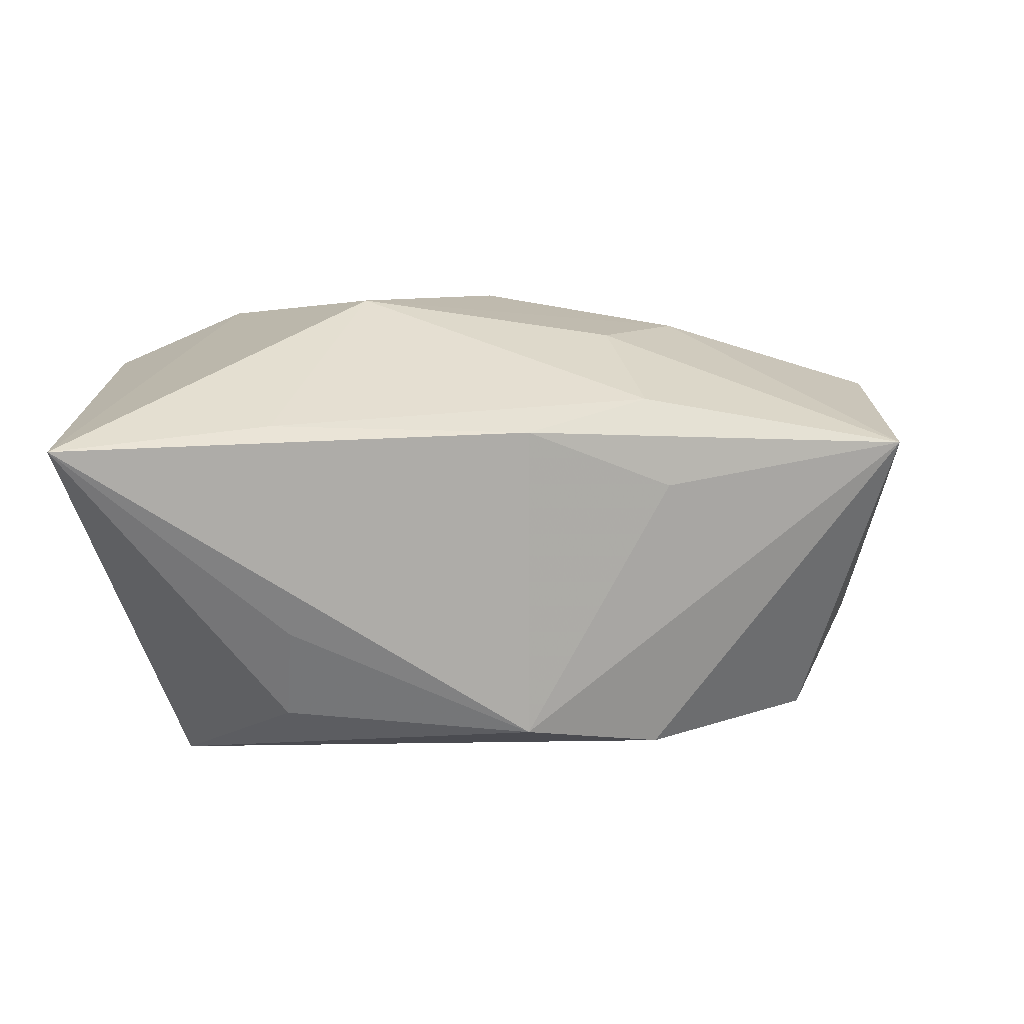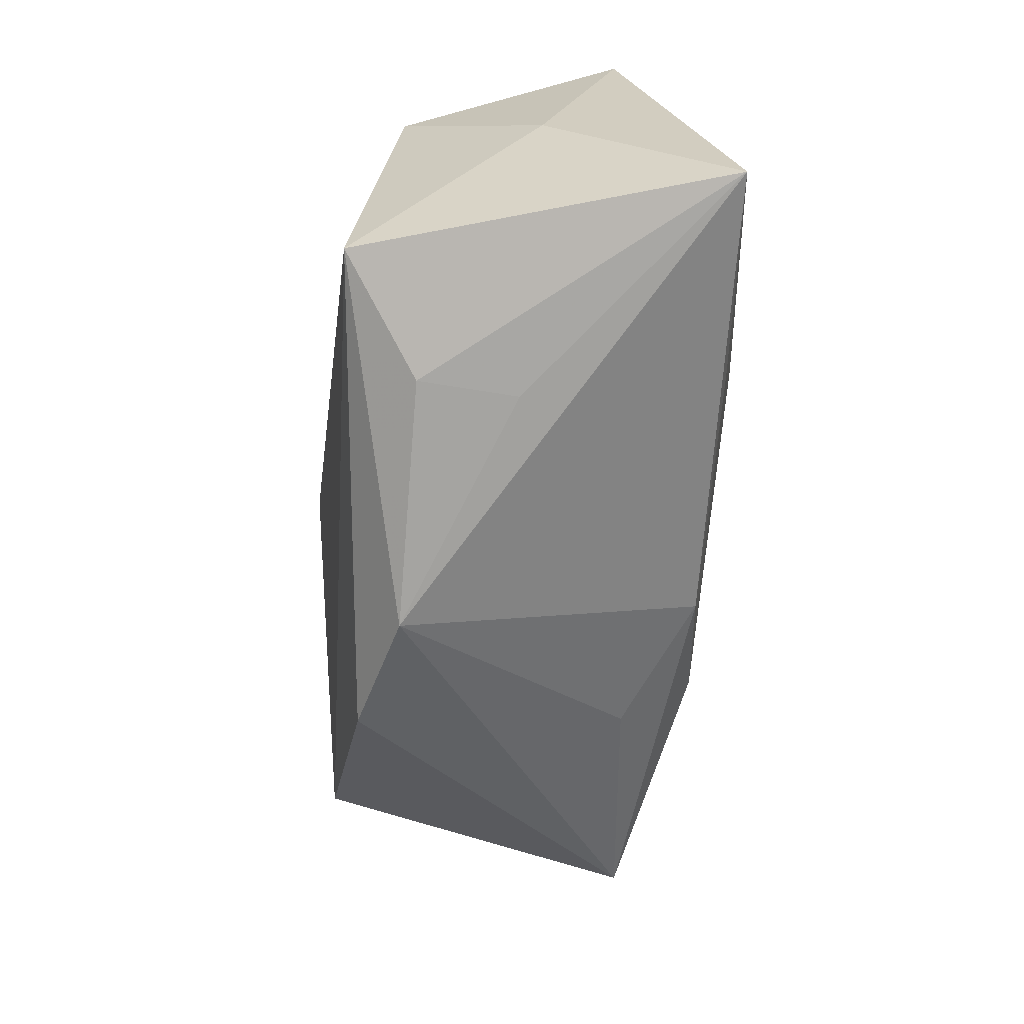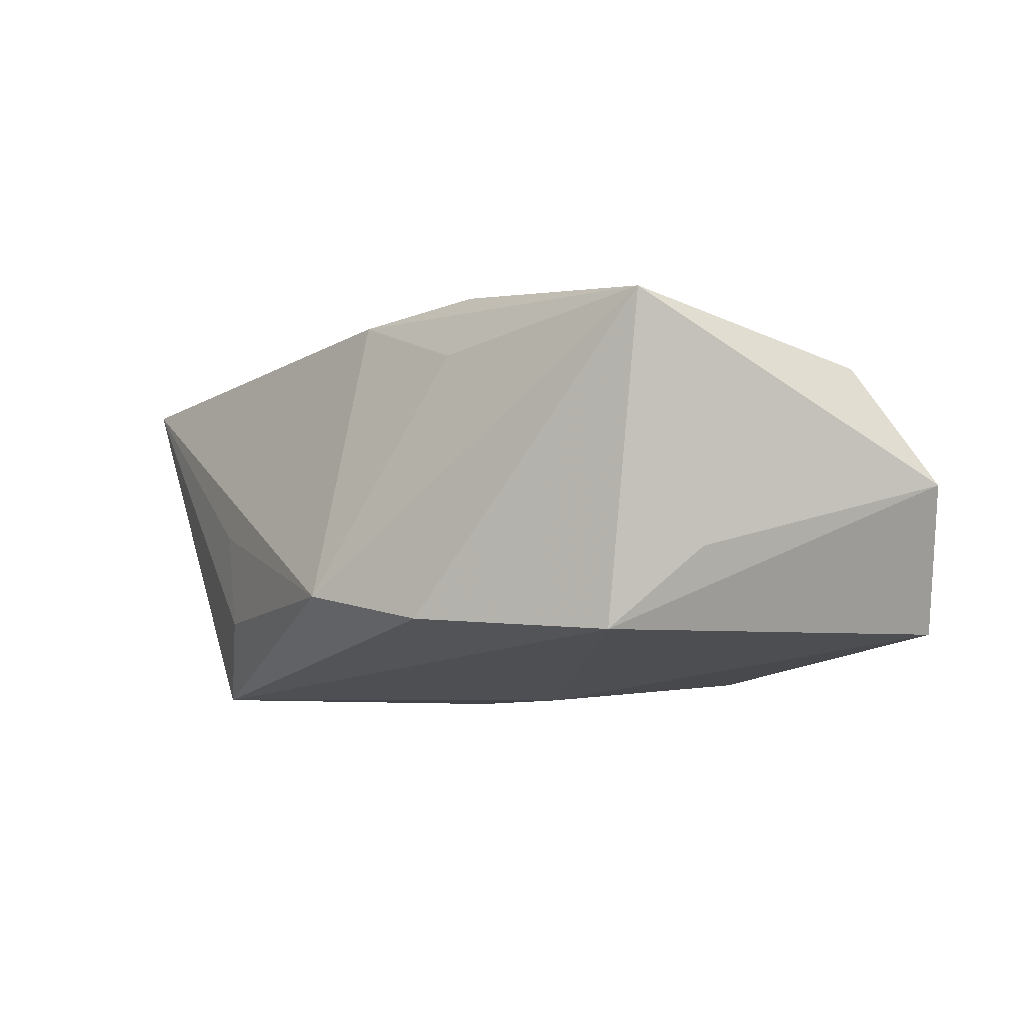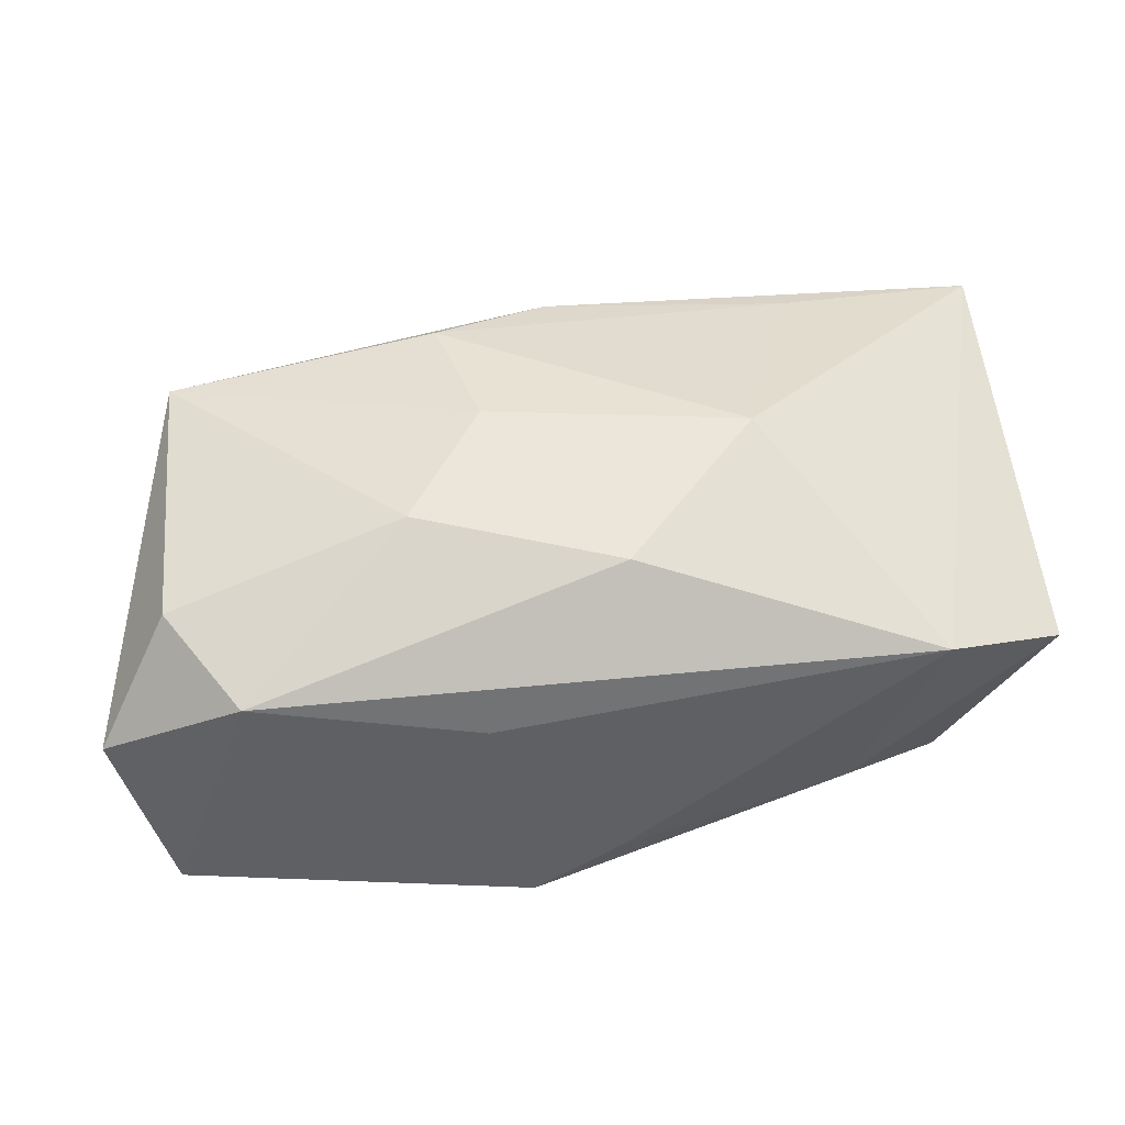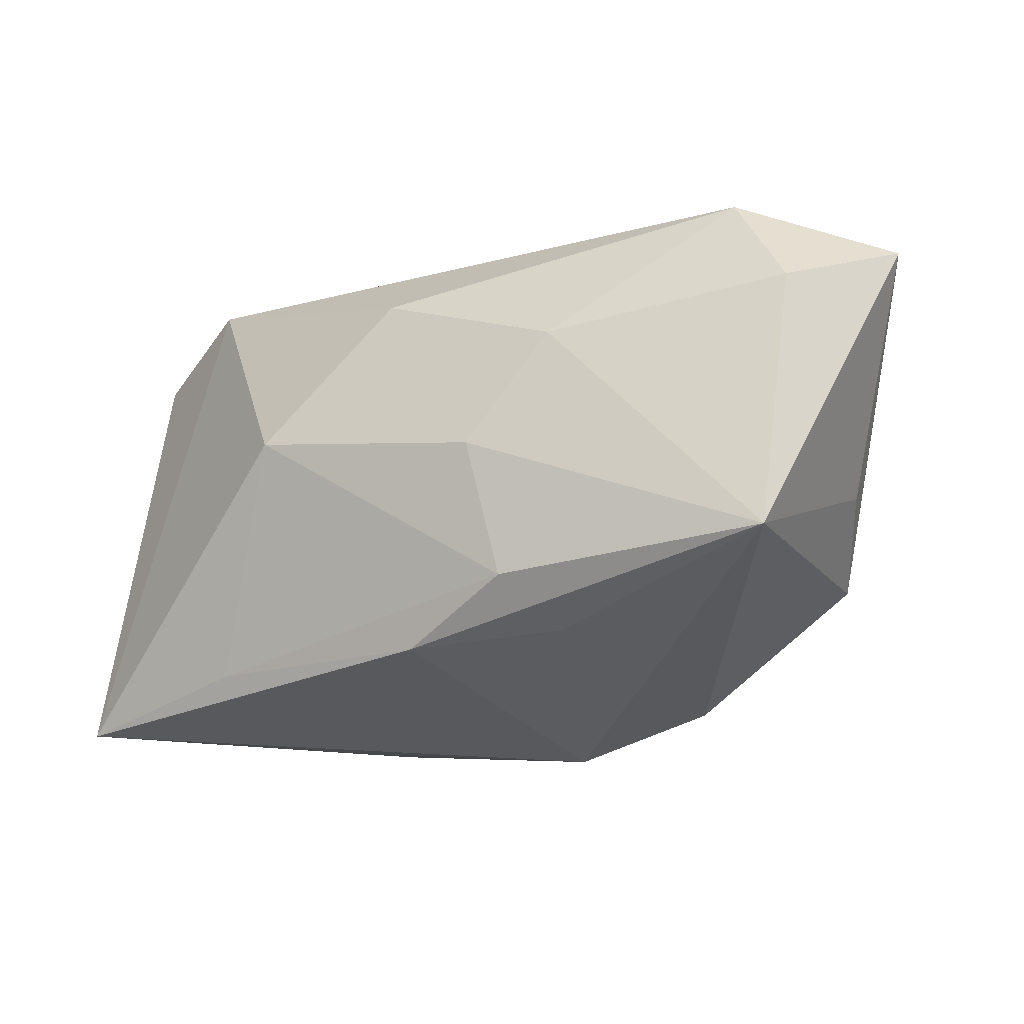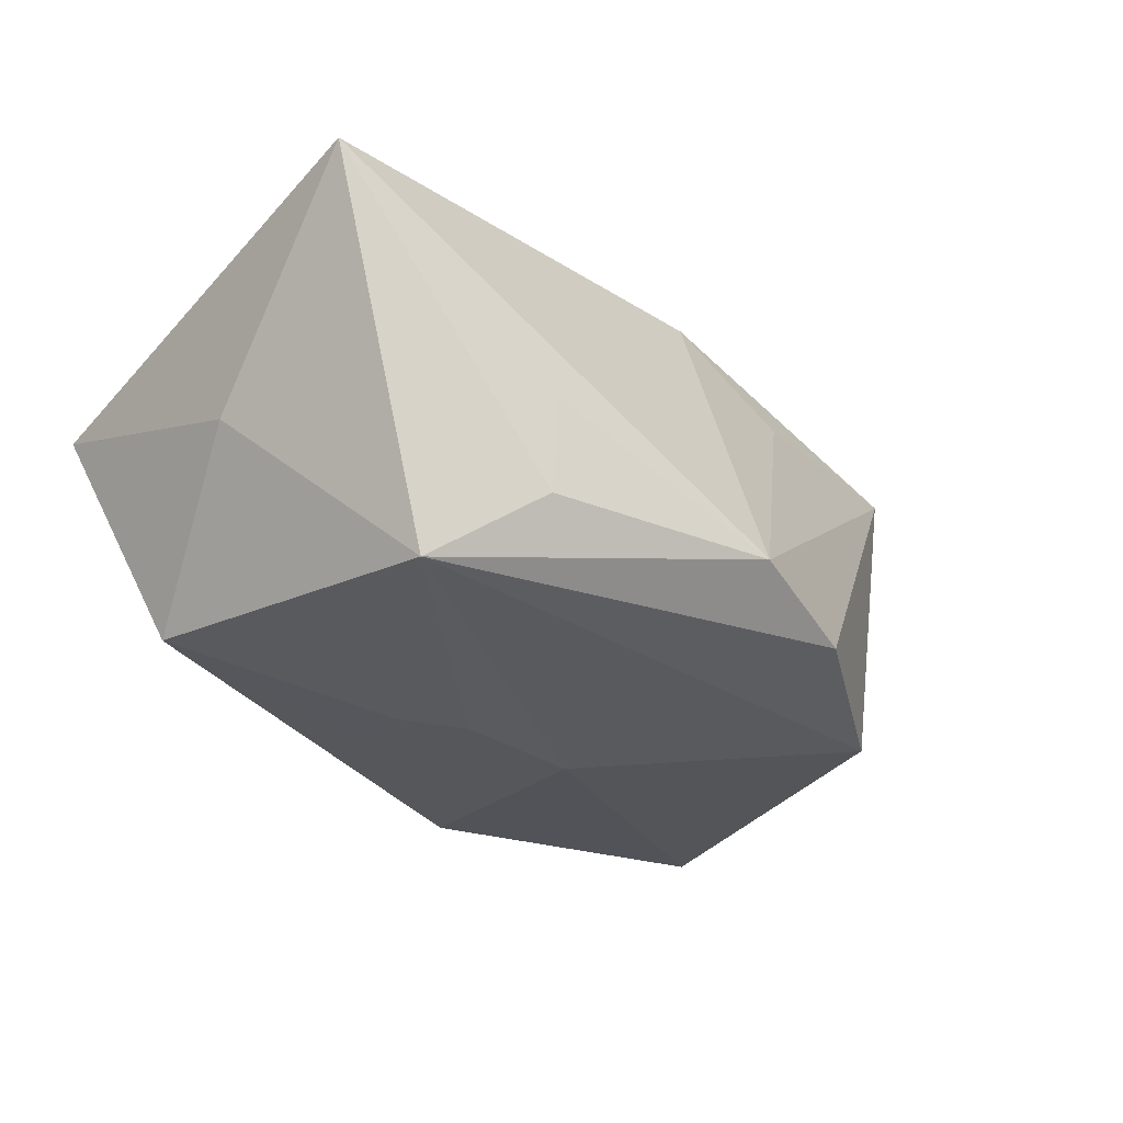
<metadata>
{"format":"obj","ext":"obj","renderer":"f3d","projection":"perspective","resolution":1024,"background":"white","views":[{"elev":-61.6,"azim":-5.2,"up":"+Y"},{"elev":-67.4,"azim":-98.5,"up":"+Y"},{"elev":-6.5,"azim":57.0,"up":"+Z"},{"elev":42.7,"azim":173.7,"up":"+Z"},{"elev":-15.2,"azim":32.1,"up":"+Y"},{"elev":-31.0,"azim":-41.0,"up":"+Z"}]}
</metadata>
<code>
v 0.00971 -0.0005137 0.01994
v 0.002263 -0.0185 0.0176
v 0.01286 -0.01313 0.01936
v 0.004818 -0.02575 -0.009551
v 0.007565 0.02274 -0.01735
v 0.01719 -0.02174 -0.01213
v -0.0218 0.01768 -0.01108
v 0.03905 0.02102 -0.01334
v 0.03798 0.01291 0.01115
v -0.02072 -0.01851 0.01615
v -0.03965 0.01715 0.004463
v 0.04437 0.01734 -0.0001129
v -0.02714 -0.01899 -0.01881
v -0.01144 0.004916 -0.01844
v -0.03208 0.01068 -0.01562
v 0.03232 -0.01096 -0.01343
v -0.03965 -0.02257 0.01388
v -0.01375 0.003079 0.01994
v -0.001453 0.01595 0.0163
v 0.0112 0.02274 0.003767
v 0.03668 -0.003716 -0.006106
v -0.02817 0.02239 0.009115
v 0.005578 0.001708 -0.01912
v 0.01683 0.009603 0.01724
v -0.03722 -0.004104 -0.0028
v 0.03732 -0.01116 0.01616
v -0.0177 -0.02406 -0.002019
v -0.008814 0.01191 -0.01771
v 0.01561 -0.01735 0.01286
v -0.006487 0.0007754 -0.01935
v -0.0003484 0.02274 -0.01234
v -0.01758 -0.02336 -0.01105
v 0.03167 0.02191 0.008008
f 9 26 12
f 33 8 5
f 12 8 33
f 33 9 12
f 16 8 12
f 18 10 3
f 17 10 18
f 18 3 1
f 1 3 26
f 5 15 7
f 7 15 11
f 22 7 11
f 22 17 18
f 11 17 22
f 28 15 5
f 5 30 28
f 12 26 21
f 21 16 12
f 26 16 21
f 26 4 6
f 6 16 26
f 6 4 13
f 13 16 6
f 8 16 23
f 5 8 23
f 23 30 5
f 13 30 23
f 23 16 13
f 25 15 13
f 13 17 25
f 11 15 25
f 25 17 11
f 13 4 32
f 32 17 13
f 2 3 10
f 10 17 2
f 26 3 2
f 2 17 4
f 9 33 24
f 26 9 24
f 24 1 26
f 18 1 24
f 20 33 5
f 20 22 33
f 15 28 14
f 14 28 30
f 13 15 14
f 14 30 13
f 4 17 27
f 27 32 4
f 17 32 27
f 29 4 26
f 26 2 29
f 29 2 4
f 33 22 19
f 19 24 33
f 19 22 18
f 18 24 19
f 31 20 5
f 22 20 31
f 5 7 31
f 7 22 31

</code>
